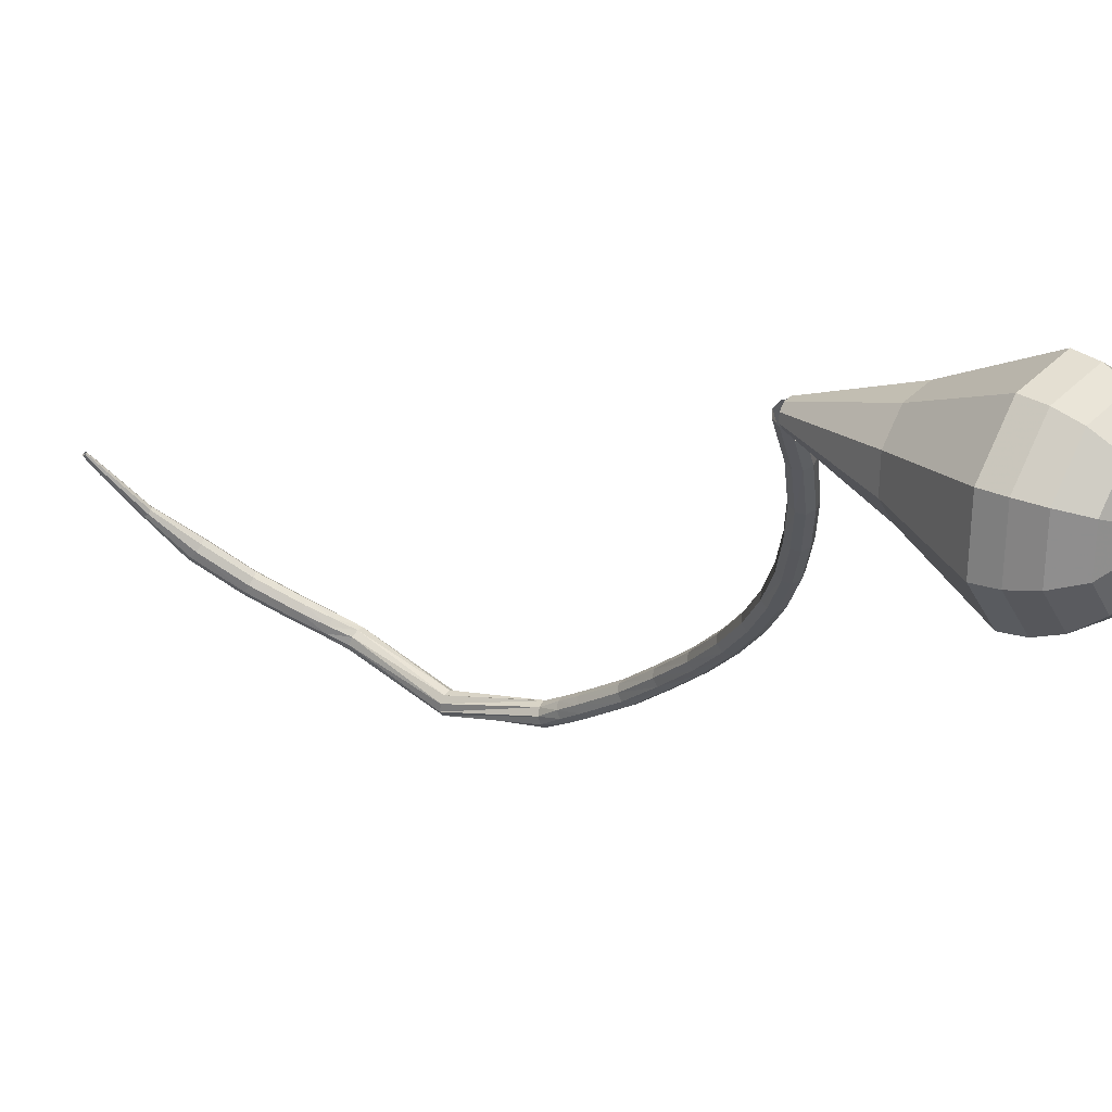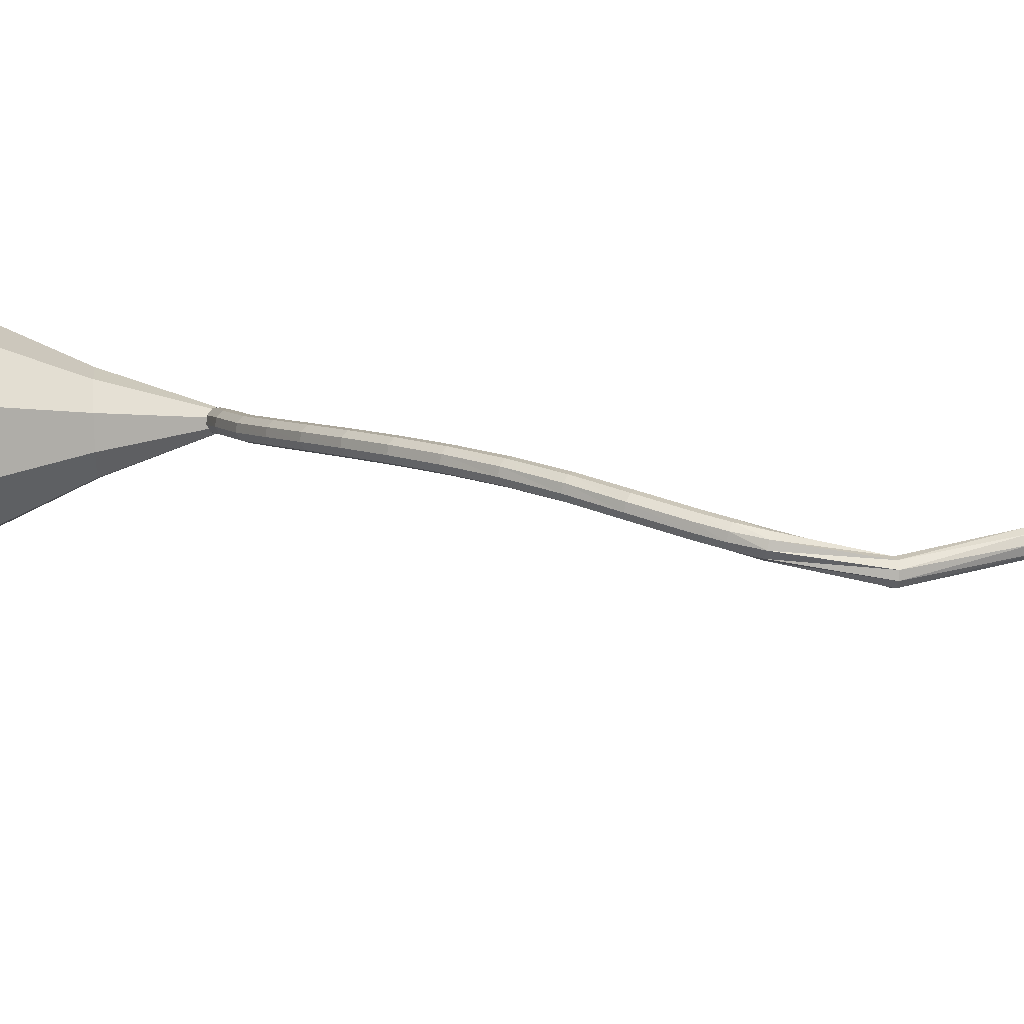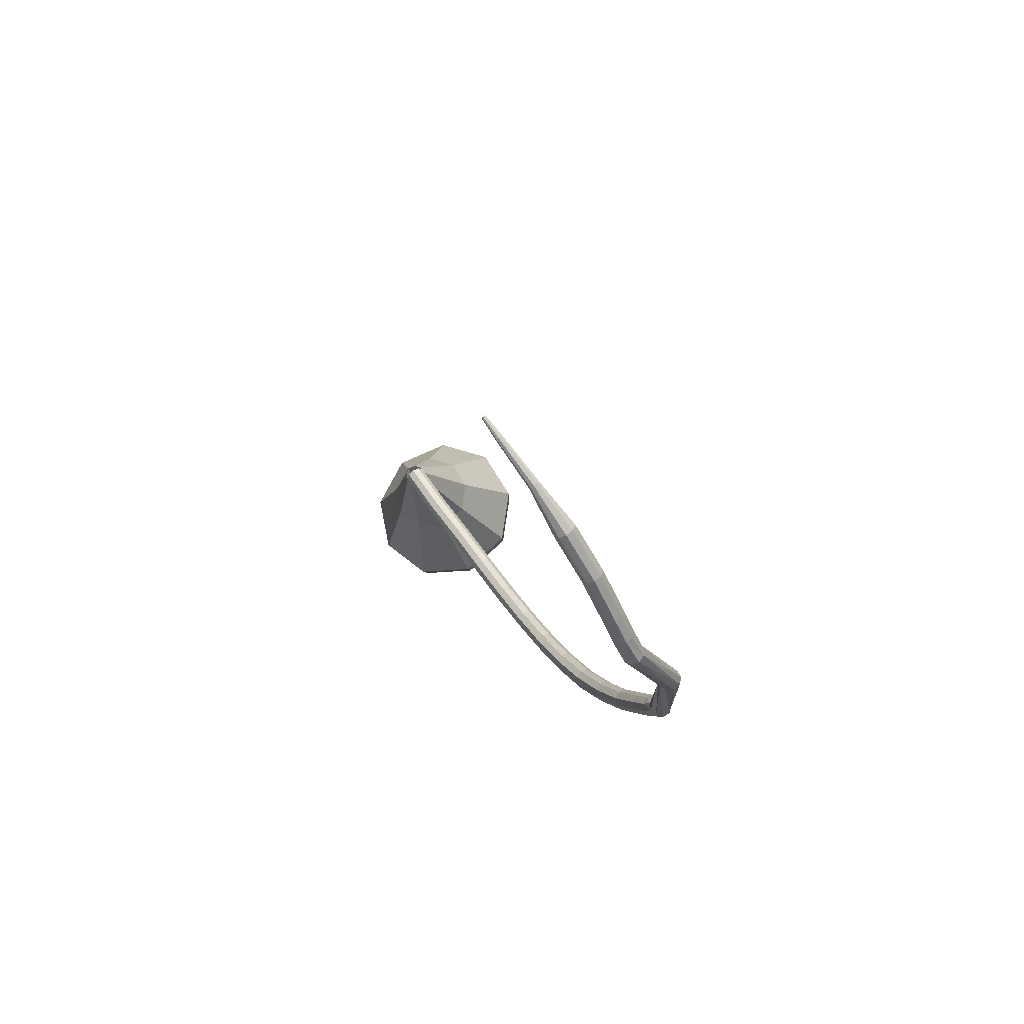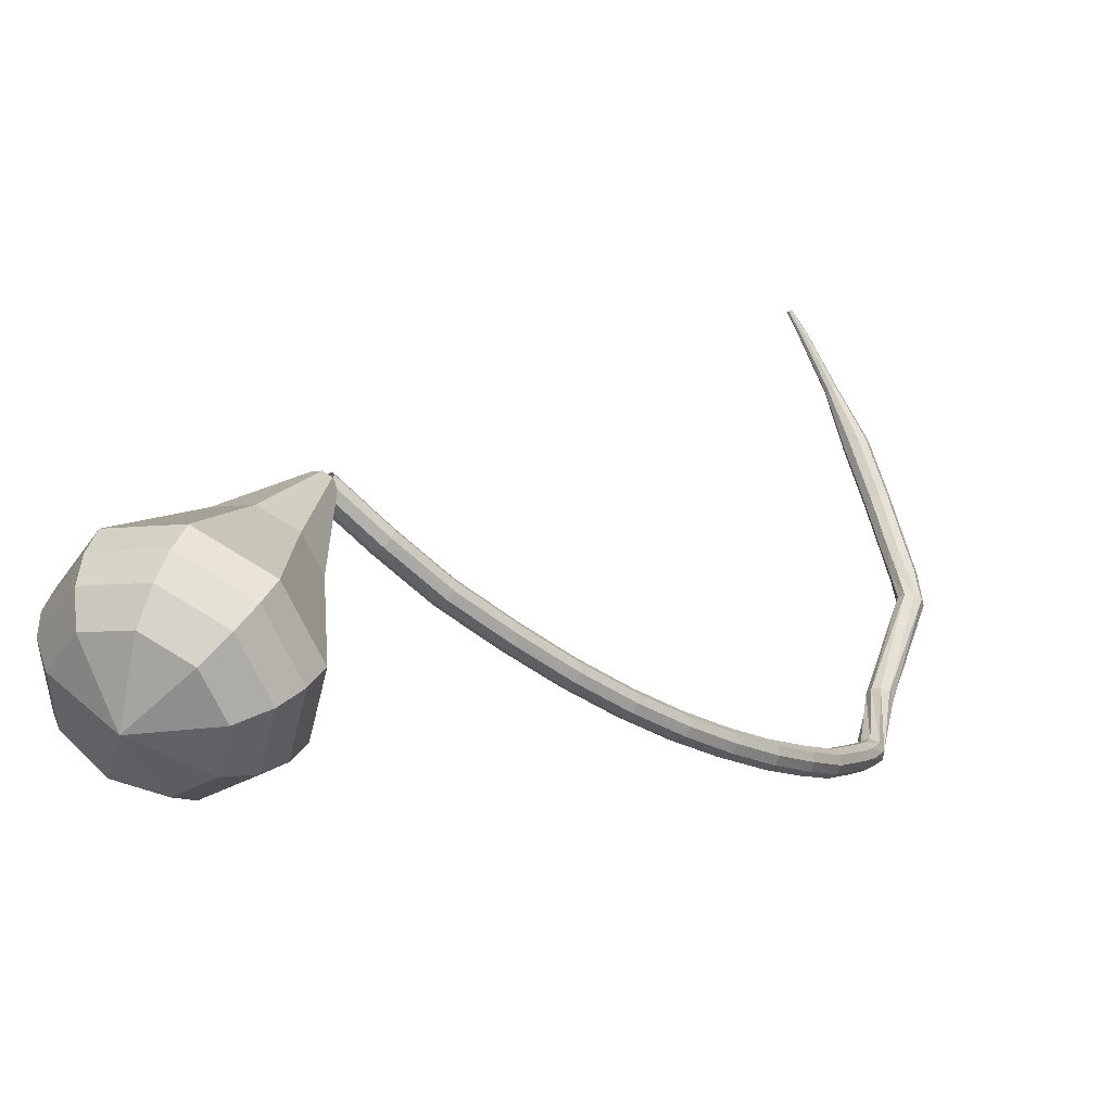
<metadata>
{"format":"obj","ext":"obj","renderer":"f3d","projection":"perspective","resolution":1024,"background":"white","views":[{"elev":18.3,"azim":109.6,"up":"+Y"},{"elev":-44.9,"azim":-111.0,"up":"+Y"},{"elev":59.6,"azim":-75.4,"up":"+Z"},{"elev":29.0,"azim":-177.6,"up":"+Y"}]}
</metadata>
<code>
g tube1
v 126.9 126.2 96.35
v 127.1 126 95.7
v 127.5 125.6 95.36
v 128 125.1 95.48
v 128.3 124.8 96
v 128.3 124.8 96.69
v 128 125.1 97.21
v 127.5 125.6 97.33
v 127.1 126 96.99
v 126.9 126.2 96.35
v 123.6 122.6 96.45
v 123.7 122.4 95.81
v 124.2 122 95.46
v 124.7 121.6 95.58
v 125 121.3 96.11
v 125 121.3 96.79
v 124.8 121.7 97.31
v 124.3 122.1 97.43
v 123.8 122.5 97.09
v 123.6 122.6 96.45
v 120.2 118.9 97.15
v 120.2 118.7 96.52
v 120.6 118.2 96.18
v 121.1 117.8 96.3
v 121.5 117.5 96.81
v 121.6 117.6 97.49
v 121.4 118 98
v 120.9 118.5 98.12
v 120.4 118.8 97.78
v 120.2 118.9 97.15
v 116.6 115.4 98.37
v 116.6 115.1 97.75
v 116.9 114.6 97.42
v 117.4 114.2 97.54
v 117.8 113.9 98.04
v 118 114.1 98.7
v 117.8 114.5 99.21
v 117.3 115 99.32
v 116.8 115.3 98.99
v 116.6 115.4 98.37
v 113.1 112.1 99.85
v 113.1 111.7 99.24
v 113.4 111.2 98.92
v 113.9 110.8 99.03
v 114.3 110.6 99.52
v 114.5 110.7 100.2
v 114.3 111.2 100.7
v 113.9 111.7 100.8
v 113.4 112 100.5
v 113.1 112.1 99.85
v 109.7 108.9 101.7
v 109.7 108.6 101.1
v 110 108.1 100.8
v 110.5 107.6 100.9
v 110.9 107.4 101.4
v 111.1 107.6 102
v 111 108.1 102.5
v 110.6 108.6 102.6
v 110.1 108.9 102.3
v 109.7 108.9 101.7
v 106.6 106 103.9
v 106.5 105.6 103.3
v 106.8 105.1 103
v 107.3 104.6 103.1
v 107.8 104.5 103.6
v 108 104.7 104.2
v 107.9 105.2 104.6
v 107.5 105.7 104.7
v 107 106 104.4
v 106.6 106 103.9
v 103.6 103.3 106.4
v 103.5 102.8 105.9
v 103.8 102.3 105.6
v 104.3 101.8 105.7
v 104.8 101.7 106.1
v 105.1 102 106.7
v 105 102.5 107.1
v 104.6 103 107.2
v 104 103.3 106.9
v 103.6 103.3 106.4
v 100.9 100.6 109.3
v 100.8 100.2 108.8
v 101 99.59 108.5
v 101.6 99.17 108.6
v 102.1 99.1 109
v 102.4 99.42 109.5
v 102.4 99.97 109.9
v 101.9 100.5 110
v 101.4 100.8 109.8
v 100.9 100.6 109.3
v 98.51 98.14 112.5
v 98.37 97.64 112.1
v 98.65 97.06 111.8
v 99.2 96.67 111.9
v 99.78 96.65 112.3
v 100.1 97.01 112.8
v 100 97.58 113.1
v 99.59 98.1 113.2
v 98.99 98.32 113
v 98.51 98.14 112.5
v 96.56 95.88 115.8
v 96.41 95.35 115.4
v 96.69 94.76 115.2
v 97.26 94.39 115.2
v 97.86 94.42 115.6
v 98.21 94.82 116
v 98.14 95.42 116.3
v 97.69 95.93 116.4
v 97.06 96.11 116.2
v 96.56 95.88 115.8
v 94.91 93.93 119.4
v 94.74 93.38 119
v 95 92.78 118.8
v 95.58 92.41 118.9
v 96.19 92.45 119.2
v 96.56 92.87 119.6
v 96.5 93.48 119.9
v 96.06 94 119.9
v 95.43 94.17 119.7
v 94.91 93.93 119.4
v 94.06 93 121.2
v 93.87 92.44 120.9
v 94.12 91.83 120.7
v 94.68 91.45 120.8
v 95.3 91.48 121.1
v 95.69 91.91 121.4
v 95.66 92.53 121.7
v 95.23 93.06 121.8
v 94.6 93.25 121.6
v 94.06 93 121.2
v 93.43 92.29 123.1
v 93.08 91.72 123
v 93.17 91.05 122.9
v 93.68 90.58 123
v 94.35 90.54 123.1
v 94.88 90.95 123.2
v 95.01 91.61 123.3
v 94.7 92.22 123.4
v 94.07 92.48 123.3
v 93.43 92.29 123.1
v 93.62 91.74 131.1
v 92.98 91.94 130.9
v 92.36 91.67 130.9
v 92.04 91.06 130.9
v 92.18 90.4 131
v 92.7 90 131.2
v 93.37 90.05 131.3
v 93.87 90.51 131.4
v 93.97 91.18 131.3
v 93.62 91.74 131.1
v 91.5 94.55 139.3
v 91.04 94.98 139
v 90.38 95.01 138.8
v 89.81 94.62 138.9
v 89.62 94.01 139.1
v 89.88 93.45 139.4
v 90.48 93.2 139.6
v 91.14 93.39 139.7
v 91.54 93.92 139.5
v 91.5 94.55 139.3
v 91.92 94.74 141.2
v 91.96 95.34 140.9
v 91.56 95.86 140.7
v 90.91 96.07 140.8
v 90.31 95.86 141.1
v 90.05 95.34 141.4
v 90.25 94.74 141.7
v 90.81 94.35 141.7
v 91.47 94.35 141.6
v 91.92 94.74 141.2
v 92.53 95.76 143.2
v 92.59 96.35 142.8
v 92.21 96.89 142.7
v 91.58 97.13 142.7
v 90.98 96.97 143
v 90.7 96.48 143.4
v 90.87 95.88 143.7
v 91.4 95.46 143.7
v 92.06 95.41 143.6
v 92.53 95.76 143.2
v 93.74 97.94 146.8
v 93.78 98.49 146.4
v 93.4 99.02 146.2
v 92.76 99.26 146.3
v 92.18 99.12 146.6
v 91.92 98.65 147.1
v 92.1 98.07 147.4
v 92.64 97.66 147.5
v 93.29 97.61 147.2
v 93.74 97.94 146.8
v 95.26 100.7 150.4
v 95.28 101.2 149.9
v 94.88 101.7 149.6
v 94.26 101.9 149.7
v 93.7 101.8 150.1
v 93.46 101.4 150.6
v 93.66 100.9 151
v 94.2 100.5 151.1
v 94.83 100.4 150.8
v 95.26 100.7 150.4
v 96.69 104 153.3
v 96.69 104.2 153
v 96.49 104.4 152.9
v 96.18 104.6 152.9
v 95.92 104.6 153.1
v 95.82 104.4 153.4
v 95.92 104.2 153.6
v 96.19 104 153.7
v 96.5 103.9 153.5
v 96.69 104 153.3
v 98.69 107.5 155.6
v 98.68 107.6 155.4
v 98.55 107.8 155.3
v 98.35 107.9 155.3
v 98.18 107.9 155.5
v 98.12 107.8 155.7
v 98.2 107.6 155.8
v 98.38 107.5 155.9
v 98.57 107.4 155.8
v 98.69 107.5 155.6
v 99.62 109.1 156.5
v 99.61 109.2 156.4
v 99.53 109.3 156.3
v 99.42 109.3 156.3
v 99.32 109.3 156.4
v 99.28 109.3 156.5
v 99.33 109.2 156.6
v 99.44 109.1 156.7
v 99.55 109.1 156.6
v 99.62 109.1 156.5
f 1 2 12
f 12 11 1
f 2 3 13
f 13 12 2
f 3 4 14
f 14 13 3
f 4 5 15
f 15 14 4
f 5 6 16
f 16 15 5
f 6 7 17
f 17 16 6
f 7 8 18
f 18 17 7
f 8 9 19
f 19 18 8
f 9 10 20
f 20 19 9
f 11 12 22
f 22 21 11
f 12 13 23
f 23 22 12
f 13 14 24
f 24 23 13
f 14 15 25
f 25 24 14
f 15 16 26
f 26 25 15
f 16 17 27
f 27 26 16
f 17 18 28
f 28 27 17
f 18 19 29
f 29 28 18
f 19 20 30
f 30 29 19
f 21 22 32
f 32 31 21
f 22 23 33
f 33 32 22
f 23 24 34
f 34 33 23
f 24 25 35
f 35 34 24
f 25 26 36
f 36 35 25
f 26 27 37
f 37 36 26
f 27 28 38
f 38 37 27
f 28 29 39
f 39 38 28
f 29 30 40
f 40 39 29
f 31 32 42
f 42 41 31
f 32 33 43
f 43 42 32
f 33 34 44
f 44 43 33
f 34 35 45
f 45 44 34
f 35 36 46
f 46 45 35
f 36 37 47
f 47 46 36
f 37 38 48
f 48 47 37
f 38 39 49
f 49 48 38
f 39 40 50
f 50 49 39
f 41 42 52
f 52 51 41
f 42 43 53
f 53 52 42
f 43 44 54
f 54 53 43
f 44 45 55
f 55 54 44
f 45 46 56
f 56 55 45
f 46 47 57
f 57 56 46
f 47 48 58
f 58 57 47
f 48 49 59
f 59 58 48
f 49 50 60
f 60 59 49
f 51 52 62
f 62 61 51
f 52 53 63
f 63 62 52
f 53 54 64
f 64 63 53
f 54 55 65
f 65 64 54
f 55 56 66
f 66 65 55
f 56 57 67
f 67 66 56
f 57 58 68
f 68 67 57
f 58 59 69
f 69 68 58
f 59 60 70
f 70 69 59
f 61 62 72
f 72 71 61
f 62 63 73
f 73 72 62
f 63 64 74
f 74 73 63
f 64 65 75
f 75 74 64
f 65 66 76
f 76 75 65
f 66 67 77
f 77 76 66
f 67 68 78
f 78 77 67
f 68 69 79
f 79 78 68
f 69 70 80
f 80 79 69
f 71 72 82
f 82 81 71
f 72 73 83
f 83 82 72
f 73 74 84
f 84 83 73
f 74 75 85
f 85 84 74
f 75 76 86
f 86 85 75
f 76 77 87
f 87 86 76
f 77 78 88
f 88 87 77
f 78 79 89
f 89 88 78
f 79 80 90
f 90 89 79
f 81 82 92
f 92 91 81
f 82 83 93
f 93 92 82
f 83 84 94
f 94 93 83
f 84 85 95
f 95 94 84
f 85 86 96
f 96 95 85
f 86 87 97
f 97 96 86
f 87 88 98
f 98 97 87
f 88 89 99
f 99 98 88
f 89 90 100
f 100 99 89
f 91 92 102
f 102 101 91
f 92 93 103
f 103 102 92
f 93 94 104
f 104 103 93
f 94 95 105
f 105 104 94
f 95 96 106
f 106 105 95
f 96 97 107
f 107 106 96
f 97 98 108
f 108 107 97
f 98 99 109
f 109 108 98
f 99 100 110
f 110 109 99
f 101 102 112
f 112 111 101
f 102 103 113
f 113 112 102
f 103 104 114
f 114 113 103
f 104 105 115
f 115 114 104
f 105 106 116
f 116 115 105
f 106 107 117
f 117 116 106
f 107 108 118
f 118 117 107
f 108 109 119
f 119 118 108
f 109 110 120
f 120 119 109
f 111 112 122
f 122 121 111
f 112 113 123
f 123 122 112
f 113 114 124
f 124 123 113
f 114 115 125
f 125 124 114
f 115 116 126
f 126 125 115
f 116 117 127
f 127 126 116
f 117 118 128
f 128 127 117
f 118 119 129
f 129 128 118
f 119 120 130
f 130 129 119
f 121 122 132
f 132 131 121
f 122 123 133
f 133 132 122
f 123 124 134
f 134 133 123
f 124 125 135
f 135 134 124
f 125 126 136
f 136 135 125
f 126 127 137
f 137 136 126
f 127 128 138
f 138 137 127
f 128 129 139
f 139 138 128
f 129 130 140
f 140 139 129
f 131 132 142
f 142 141 131
f 132 133 143
f 143 142 132
f 133 134 144
f 144 143 133
f 134 135 145
f 145 144 134
f 135 136 146
f 146 145 135
f 136 137 147
f 147 146 136
f 137 138 148
f 148 147 137
f 138 139 149
f 149 148 138
f 139 140 150
f 150 149 139
f 141 142 152
f 152 151 141
f 142 143 153
f 153 152 142
f 143 144 154
f 154 153 143
f 144 145 155
f 155 154 144
f 145 146 156
f 156 155 145
f 146 147 157
f 157 156 146
f 147 148 158
f 158 157 147
f 148 149 159
f 159 158 148
f 149 150 160
f 160 159 149
f 151 152 162
f 162 161 151
f 152 153 163
f 163 162 152
f 153 154 164
f 164 163 153
f 154 155 165
f 165 164 154
f 155 156 166
f 166 165 155
f 156 157 167
f 167 166 156
f 157 158 168
f 168 167 157
f 158 159 169
f 169 168 158
f 159 160 170
f 170 169 159
f 161 162 172
f 172 171 161
f 162 163 173
f 173 172 162
f 163 164 174
f 174 173 163
f 164 165 175
f 175 174 164
f 165 166 176
f 176 175 165
f 166 167 177
f 177 176 166
f 167 168 178
f 178 177 167
f 168 169 179
f 179 178 168
f 169 170 180
f 180 179 169
f 171 172 182
f 182 181 171
f 172 173 183
f 183 182 172
f 173 174 184
f 184 183 173
f 174 175 185
f 185 184 174
f 175 176 186
f 186 185 175
f 176 177 187
f 187 186 176
f 177 178 188
f 188 187 177
f 178 179 189
f 189 188 178
f 179 180 190
f 190 189 179
f 181 182 192
f 192 191 181
f 182 183 193
f 193 192 182
f 183 184 194
f 194 193 183
f 184 185 195
f 195 194 184
f 185 186 196
f 196 195 185
f 186 187 197
f 197 196 186
f 187 188 198
f 198 197 187
f 188 189 199
f 199 198 188
f 189 190 200
f 200 199 189
f 191 192 202
f 202 201 191
f 192 193 203
f 203 202 192
f 193 194 204
f 204 203 193
f 194 195 205
f 205 204 194
f 195 196 206
f 206 205 195
f 196 197 207
f 207 206 196
f 197 198 208
f 208 207 197
f 198 199 209
f 209 208 198
f 199 200 210
f 210 209 199
f 201 202 212
f 212 211 201
f 202 203 213
f 213 212 202
f 203 204 214
f 214 213 203
f 204 205 215
f 215 214 204
f 205 206 216
f 216 215 205
f 206 207 217
f 217 216 206
f 207 208 218
f 218 217 207
f 208 209 219
f 219 218 208
f 209 210 220
f 220 219 209
f 211 212 222
f 222 221 211
f 212 213 223
f 223 222 212
f 213 214 224
f 224 223 213
f 214 215 225
f 225 224 214
f 215 216 226
f 226 225 215
f 216 217 227
f 227 226 216
f 217 218 228
f 228 227 217
f 218 219 229
f 229 228 218
f 219 220 230
f 230 229 219
v 127.4 124.5 96.35
v 126.9 124.9 96.13
v 126.7 125.5 96.02
v 127 126.2 96.06
v 127.6 126.5 96.23
v 128.2 126.3 96.46
v 128.6 125.7 96.63
v 128.5 125.1 96.67
v 128 124.6 96.56
v 127.4 124.5 96.35
v 129.3 120.7 88.05
v 127.2 122.3 87.16
v 126.5 125 86.69
v 127.7 127.6 86.85
v 130.2 128.9 87.58
v 132.8 128.1 88.52
v 134.3 125.8 89.25
v 134 123 89.41
v 132.1 120.9 88.94
v 129.3 120.7 88.05
v 129.7 119.6 86.16
v 127 121.5 85.07
v 126.2 124.9 84.49
v 127.7 128.1 84.69
v 130.8 129.6 85.58
v 134 128.7 86.74
v 135.8 125.9 87.63
v 135.5 122.4 87.84
v 133.1 119.9 87.25
v 129.7 119.6 86.16
v 130.1 118.5 84.28
v 126.9 120.8 82.98
v 126 124.8 82.29
v 127.7 128.6 82.53
v 131.3 130.4 83.59
v 135.1 129.4 84.96
v 137.3 126 86.02
v 136.9 121.8 86.26
v 134.1 118.9 85.57
v 130.1 118.5 84.28
v 130.5 117.4 82.39
v 126.8 120.1 80.89
v 125.7 124.7 80.09
v 127.7 129.1 80.37
v 131.9 131.2 81.59
v 136.3 130 83.18
v 138.8 126.1 84.4
v 138.4 121.3 84.68
v 135.1 117.8 83.88
v 130.5 117.4 82.39
v 130.9 116.3 80.5
v 126.7 119.4 78.8
v 125.5 124.6 77.9
v 127.7 129.6 78.21
v 132.5 131.9 79.6
v 137.5 130.6 81.4
v 140.4 126.1 82.79
v 139.8 120.7 83.1
v 136.1 116.8 82.2
v 130.9 116.3 80.5
v 131.6 116.4 78.61
v 127.5 119.3 76.97
v 126.3 124.4 76.09
v 128.6 129.2 76.4
v 133.1 131.5 77.74
v 138 130.2 79.49
v 140.8 125.9 80.83
v 140.2 120.6 81.13
v 136.6 116.9 80.26
v 131.6 116.4 78.61
v 132.4 117 76.72
v 128.8 119.6 75.25
v 127.7 124.2 74.47
v 129.7 128.5 74.74
v 133.8 130.5 75.94
v 138.2 129.3 77.51
v 140.7 125.5 78.71
v 140.2 120.8 78.98
v 136.9 117.4 78.2
v 132.4 117 76.72
v 133.5 118.4 74.84
v 130.7 120.4 73.71
v 129.9 123.9 73.11
v 131.4 127.2 73.32
v 134.6 128.7 74.24
v 137.9 127.8 75.44
v 139.8 124.9 76.35
v 139.4 121.3 76.56
v 136.9 118.7 75.96
v 133.5 118.4 74.84
v 135.6 123.3 72.95
v 135.6 123.3 72.95
v 135.6 123.3 72.95
v 135.6 123.3 72.95
v 135.6 123.3 72.95
v 135.6 123.3 72.95
v 135.6 123.3 72.95
v 135.6 123.3 72.95
v 135.6 123.3 72.95
v 135.6 123.3 72.95
f 231 232 242
f 242 241 231
f 232 233 243
f 243 242 232
f 233 234 244
f 244 243 233
f 234 235 245
f 245 244 234
f 235 236 246
f 246 245 235
f 236 237 247
f 247 246 236
f 237 238 248
f 248 247 237
f 238 239 249
f 249 248 238
f 239 240 250
f 250 249 239
f 241 242 252
f 252 251 241
f 242 243 253
f 253 252 242
f 243 244 254
f 254 253 243
f 244 245 255
f 255 254 244
f 245 246 256
f 256 255 245
f 246 247 257
f 257 256 246
f 247 248 258
f 258 257 247
f 248 249 259
f 259 258 248
f 249 250 260
f 260 259 249
f 251 252 262
f 262 261 251
f 252 253 263
f 263 262 252
f 253 254 264
f 264 263 253
f 254 255 265
f 265 264 254
f 255 256 266
f 266 265 255
f 256 257 267
f 267 266 256
f 257 258 268
f 268 267 257
f 258 259 269
f 269 268 258
f 259 260 270
f 270 269 259
f 261 262 272
f 272 271 261
f 262 263 273
f 273 272 262
f 263 264 274
f 274 273 263
f 264 265 275
f 275 274 264
f 265 266 276
f 276 275 265
f 266 267 277
f 277 276 266
f 267 268 278
f 278 277 267
f 268 269 279
f 279 278 268
f 269 270 280
f 280 279 269
f 271 272 282
f 282 281 271
f 272 273 283
f 283 282 272
f 273 274 284
f 284 283 273
f 274 275 285
f 285 284 274
f 275 276 286
f 286 285 275
f 276 277 287
f 287 286 276
f 277 278 288
f 288 287 277
f 278 279 289
f 289 288 278
f 279 280 290
f 290 289 279
f 281 282 292
f 292 291 281
f 282 283 293
f 293 292 282
f 283 284 294
f 294 293 283
f 284 285 295
f 295 294 284
f 285 286 296
f 296 295 285
f 286 287 297
f 297 296 286
f 287 288 298
f 298 297 287
f 288 289 299
f 299 298 288
f 289 290 300
f 300 299 289
f 291 292 302
f 302 301 291
f 292 293 303
f 303 302 292
f 293 294 304
f 304 303 293
f 294 295 305
f 305 304 294
f 295 296 306
f 306 305 295
f 296 297 307
f 307 306 296
f 297 298 308
f 308 307 297
f 298 299 309
f 309 308 298
f 299 300 310
f 310 309 299
f 301 302 312
f 312 311 301
f 302 303 313
f 313 312 302
f 303 304 314
f 314 313 303
f 304 305 315
f 315 314 304
f 305 306 316
f 316 315 305
f 306 307 317
f 317 316 306
f 307 308 318
f 318 317 307
f 308 309 319
f 319 318 308
f 309 310 320
f 320 319 309
f 311 312 322
f 322 321 311
f 312 313 323
f 323 322 312
f 313 314 324
f 324 323 313
f 314 315 325
f 325 324 314
f 315 316 326
f 326 325 315
f 316 317 327
f 327 326 316
f 317 318 328
f 328 327 317
f 318 319 329
f 329 328 318
f 319 320 330
f 330 329 319
g

</code>
